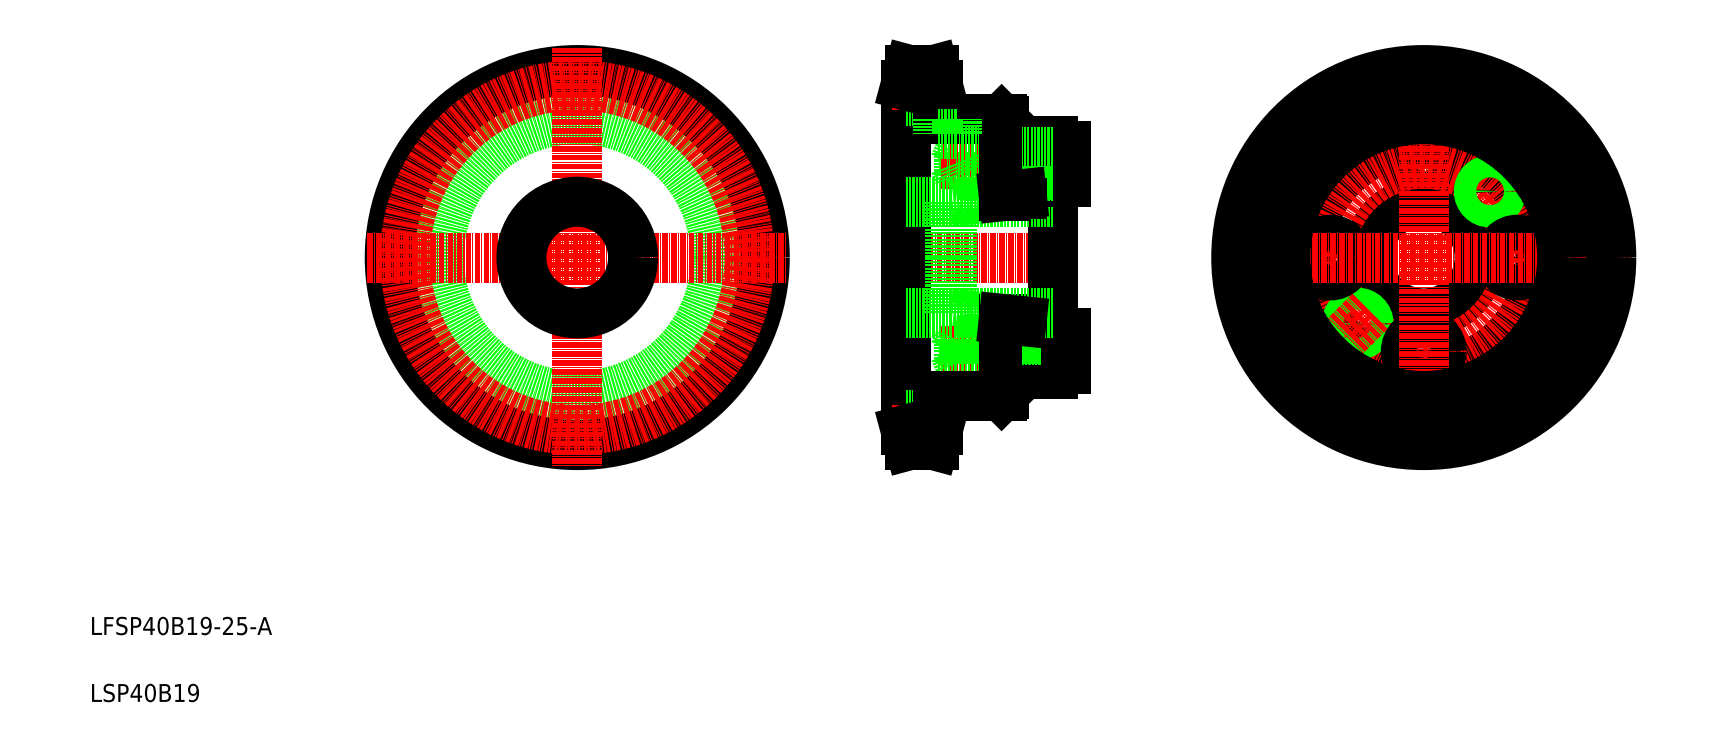
<metadata>
{"format":"dxf","ext":"dxf","renderer":"ezdxf+matplotlib","layout":"modelspace","background":"white","min_lineweight":24,"dpi":150}
</metadata>
<code>
0
SECTION
2
ENTITIES
0
TEXT
8
0
10
10
20
25
30
0
40
4
1
LFSP40B19-25-A
0
TEXT
8
0
10
10
20
10
30
0
40
4
1
LSP40B19
0
CIRCLE
8
0
10
119.2
20
109.5
30
0
40
31
0
CIRCLE
8
0
10
119.2
20
109.5
30
0
40
42
0
CIRCLE
8
CENTER
10
119.2
20
109.5
30
0
40
38.58
0
LINE
8
CENTER
10
72.17
20
109.5
30
0
11
166.2
21
109.5
31
0
0
LINE
8
CENTER
10
119.2
20
156.5
30
0
11
119.2
21
62.53
31
0
0
CIRCLE
8
0
10
119.2
20
109.5
30
0
40
12.5
0
CIRCLE
8
0
10
308.8
20
130.5
30
0
40
4
0
LINE
8
0
10
228.7
20
134.5
30
0
11
228.7
21
126.5
31
0
0
LINE
8
0
10
221.2
20
133
30
0
11
221.2
21
128
31
0
0
LINE
8
0
10
205.7
20
133.3
30
0
11
205.7
21
127.8
31
0
0
LINE
8
0
10
204.7
20
133
30
0
11
204.7
21
128
31
0
0
LINE
8
0
10
204.7
20
133
30
0
11
203.7
21
130.5
31
0
0
LINE
8
CENTER
10
320.8
20
121.5
30
0
11
326.5
21
127.2
31
0
0
LINE
8
0
10
225.7
20
135.5
30
0
11
225.7
21
109.5
31
0
0
CIRCLE
8
0
10
308.8
20
109.5
30
0
40
26
0
LINE
8
0
10
192.7
20
148.1
30
0
11
192.7
21
109.5
31
0
0
LINE
8
CENTER
10
187.7
20
109.5
30
0
11
230.7
21
109.5
31
0
0
LINE
8
0
10
225.7
20
83.53
30
0
11
225.7
21
109.5
31
0
0
LINE
8
0
10
202.7
20
97.03
30
0
11
214.7
21
95.75
31
0
0
LINE
8
0
10
192.7
20
70.95
30
0
11
192.7
21
109.5
31
0
0
LINE
8
0
10
214.7
20
86.03
30
0
11
218.7
21
86.03
31
0
0
LINE
8
0
10
218.7
20
91.03
30
0
11
214.7
21
91.03
31
0
0
LINE
8
CENTER
10
230
20
88.53
30
0
11
200.4
21
88.53
31
0
0
LINE
8
0
10
204.7
20
86.03
30
0
11
203.7
21
88.53
31
0
0
LINE
8
0
10
203.7
20
88.53
30
0
11
204.7
21
91.03
31
0
0
LINE
8
0
10
214.7
20
91.03
30
0
11
214.7
21
95.75
31
0
0
LINE
8
0
10
205.7
20
85.78
30
0
11
205.7
21
91.28
31
0
0
LINE
8
0
10
214.7
20
85.78
30
0
11
205.7
21
85.78
31
0
0
LINE
8
0
10
214.7
20
91.28
30
0
11
205.7
21
91.28
31
0
0
LINE
8
0
10
204.7
20
86.03
30
0
11
204.7
21
91.03
31
0
0
LINE
8
0
10
214.7
20
86.03
30
0
11
204.7
21
86.03
31
0
0
LINE
8
0
10
214.7
20
91.03
30
0
11
204.7
21
91.03
31
0
0
LINE
8
0
10
214.2
20
78.53
30
0
11
214.7
21
79.03
31
0
0
LINE
8
0
10
214.7
20
79.03
30
0
11
214.7
21
86.03
31
0
0
LINE
8
0
10
228.7
20
84.53
30
0
11
225.7
21
84.53
31
0
0
LINE
8
0
10
228.7
20
92.53
30
0
11
225.7
21
92.53
31
0
0
LINE
8
0
10
218.7
20
91.03
30
0
11
218.7
21
95.33
31
0
0
LINE
8
0
10
221.2
20
86.03
30
0
11
221.2
21
91.03
31
0
0
LINE
8
0
10
218.7
20
83.53
30
0
11
218.7
21
86.03
31
0
0
LINE
8
0
10
218.7
20
86.03
30
0
11
225.7
21
86.03
31
0
0
LINE
8
0
10
225.7
20
85.78
30
0
11
218.7
21
85.78
31
0
0
LINE
8
0
10
225.7
20
83.53
30
0
11
218.7
21
83.53
31
0
0
LINE
8
0
10
225.7
20
91.28
30
0
11
218.7
21
91.28
31
0
0
LINE
8
0
10
218.7
20
91.03
30
0
11
225.7
21
91.03
31
0
0
LINE
8
0
10
228.7
20
84.53
30
0
11
228.7
21
92.53
31
0
0
LINE
8
0
10
218.7
20
128
30
0
11
214.7
21
128
31
0
0
LINE
8
CENTER
10
230
20
130.5
30
0
11
200.4
21
130.5
31
0
0
LINE
8
0
10
225.7
20
97.03
30
0
11
202.7
21
97.03
31
0
0
LINE
8
0
10
225.7
20
122
30
0
11
202.7
21
122
31
0
0
LINE
8
0
10
203.2
20
122
30
0
11
203.2
21
109.5
31
0
0
LINE
8
0
10
202.7
20
122
30
0
11
202.7
21
109.5
31
0
0
LINE
8
0
10
192.7
20
97.03
30
0
11
202.7
21
97.03
31
0
0
LINE
8
0
10
203.2
20
97.03
30
0
11
203.2
21
109.5
31
0
0
LINE
8
0
10
202.7
20
97.03
30
0
11
202.7
21
109.5
31
0
0
LINE
8
0
10
203.7
20
130.5
30
0
11
204.7
21
128
31
0
0
LINE
8
0
10
202.7
20
122
30
0
11
214.7
21
123.3
31
0
0
LINE
8
0
10
192.7
20
122
30
0
11
202.7
21
122
31
0
0
LINE
8
0
10
214.7
20
127.8
30
0
11
205.7
21
127.8
31
0
0
LINE
8
0
10
214.7
20
128
30
0
11
204.7
21
128
31
0
0
LINE
8
0
10
214.7
20
128
30
0
11
214.7
21
123.3
31
0
0
LINE
8
0
10
228.7
20
126.5
30
0
11
225.7
21
126.5
31
0
0
LINE
8
0
10
218.7
20
128
30
0
11
225.7
21
128
31
0
0
LINE
8
0
10
225.7
20
127.8
30
0
11
218.7
21
127.8
31
0
0
LINE
8
0
10
218.7
20
128
30
0
11
218.7
21
123.7
31
0
0
CIRCLE
8
0
10
308.8
20
109.5
30
0
40
12.5
0
CIRCLE
8
CENTER
10
308.8
20
109.5
30
0
40
21
0
CIRCLE
8
0
10
293.9
20
94.68
30
0
40
2.1
0
CIRCLE
8
0
10
293.9
20
94.68
30
0
40
2.5
0
LINE
8
CENTER
10
296.8
20
97.51
30
0
11
291.1
21
91.85
31
0
0
CIRCLE
8
0
10
287.8
20
109.5
30
0
40
4
0
CIRCLE
8
0
10
308.8
20
88.53
30
0
40
4
0
CIRCLE
8
0
10
323.6
20
124.4
30
0
40
2.1
0
CIRCLE
8
0
10
323.6
20
124.4
30
0
40
2.5
0
CIRCLE
8
0
10
329.8
20
109.5
30
0
40
4
0
LINE
8
CENTER
10
189.7
20
148.1
30
0
11
202.9
21
148.1
31
0
0
LINE
8
0
10
214.7
20
133
30
0
11
218.7
21
133
31
0
0
LINE
8
0
10
203.4
20
140.5
30
0
11
214.2
21
140.5
31
0
0
LINE
8
0
10
203.4
20
140.5
30
0
11
199.9
21
140.5
31
0
0
LINE
8
0
10
192.7
20
144.7
30
0
11
199.9
21
144.7
31
0
0
LINE
8
0
10
199.9
20
148.1
30
0
11
199.9
21
140.5
31
0
0
LINE
8
0
10
214.2
20
140.5
30
0
11
214.7
21
140
31
0
0
LINE
8
0
10
214.7
20
133.3
30
0
11
205.7
21
133.3
31
0
0
LINE
8
0
10
214.7
20
133
30
0
11
204.7
21
133
31
0
0
LINE
8
0
10
214.7
20
140
30
0
11
214.7
21
133
31
0
0
LINE
8
0
10
193.6
20
151.5
30
0
11
199
21
151.5
31
0
0
LINE
8
0
10
228.7
20
134.5
30
0
11
225.7
21
134.5
31
0
0
LINE
8
0
10
218.7
20
135.5
30
0
11
218.7
21
133
31
0
0
LINE
8
0
10
218.7
20
133
30
0
11
225.7
21
133
31
0
0
LINE
8
0
10
225.7
20
135.5
30
0
11
218.7
21
135.5
31
0
0
LINE
8
0
10
225.7
20
133.3
30
0
11
218.7
21
133.3
31
0
0
LINE
8
0
10
214.7
20
95.75
30
0
11
218.7
21
95.33
31
0
0
LINE
8
0
10
214.7
20
123.3
30
0
11
218.7
21
123.7
31
0
0
LINE
8
CENTER
10
261.8
20
109.5
30
0
11
355.8
21
109.5
31
0
0
LINE
8
CENTER
10
308.8
20
156.5
30
0
11
308.8
21
62.53
31
0
0
CIRCLE
8
CENTER
10
308.8
20
109.5
30
0
40
38.58
0
CIRCLE
8
0
10
308.8
20
109.5
30
0
40
42
0
CIRCLE
8
0
10
308.8
20
109.5
30
0
40
31
0
LINE
8
0
10
192.7
20
148.1
30
0
11
193.6
21
151.5
31
0
0
LINE
8
0
10
199.9
20
148.1
30
0
11
199
21
151.5
31
0
0
LINE
8
0
10
204.3
20
137.3
30
0
11
204.3
21
140.5
31
0
0
LINE
8
0
10
199.9
20
140.5
30
0
11
199.9
21
137.3
31
0
0
LINE
8
0
10
199.9
20
137.3
30
0
11
204.3
21
137.3
31
0
0
LINE
8
0
10
199.9
20
78.53
30
0
11
199.9
21
81.78
31
0
0
LINE
8
0
10
204.3
20
81.78
30
0
11
204.3
21
78.53
31
0
0
LINE
8
0
10
199.9
20
81.78
30
0
11
204.3
21
81.78
31
0
0
LINE
8
0
10
192.7
20
74.37
30
0
11
199.9
21
74.37
31
0
0
LINE
8
0
10
193.6
20
67.53
30
0
11
199
21
67.53
31
0
0
LINE
8
CENTER
10
189.7
20
70.95
30
0
11
202.9
21
70.95
31
0
0
LINE
8
0
10
192.7
20
70.95
30
0
11
193.6
21
67.53
31
0
0
LINE
8
0
10
199.9
20
70.95
30
0
11
199
21
67.53
31
0
0
LINE
8
0
10
199.9
20
70.95
30
0
11
199.9
21
78.53
31
0
0
LINE
8
0
10
203.4
20
78.53
30
0
11
199.9
21
78.53
31
0
0
LINE
8
0
10
203.4
20
78.53
30
0
11
214.2
21
78.53
31
0
0
ENDSEC
0
EOF

</code>
